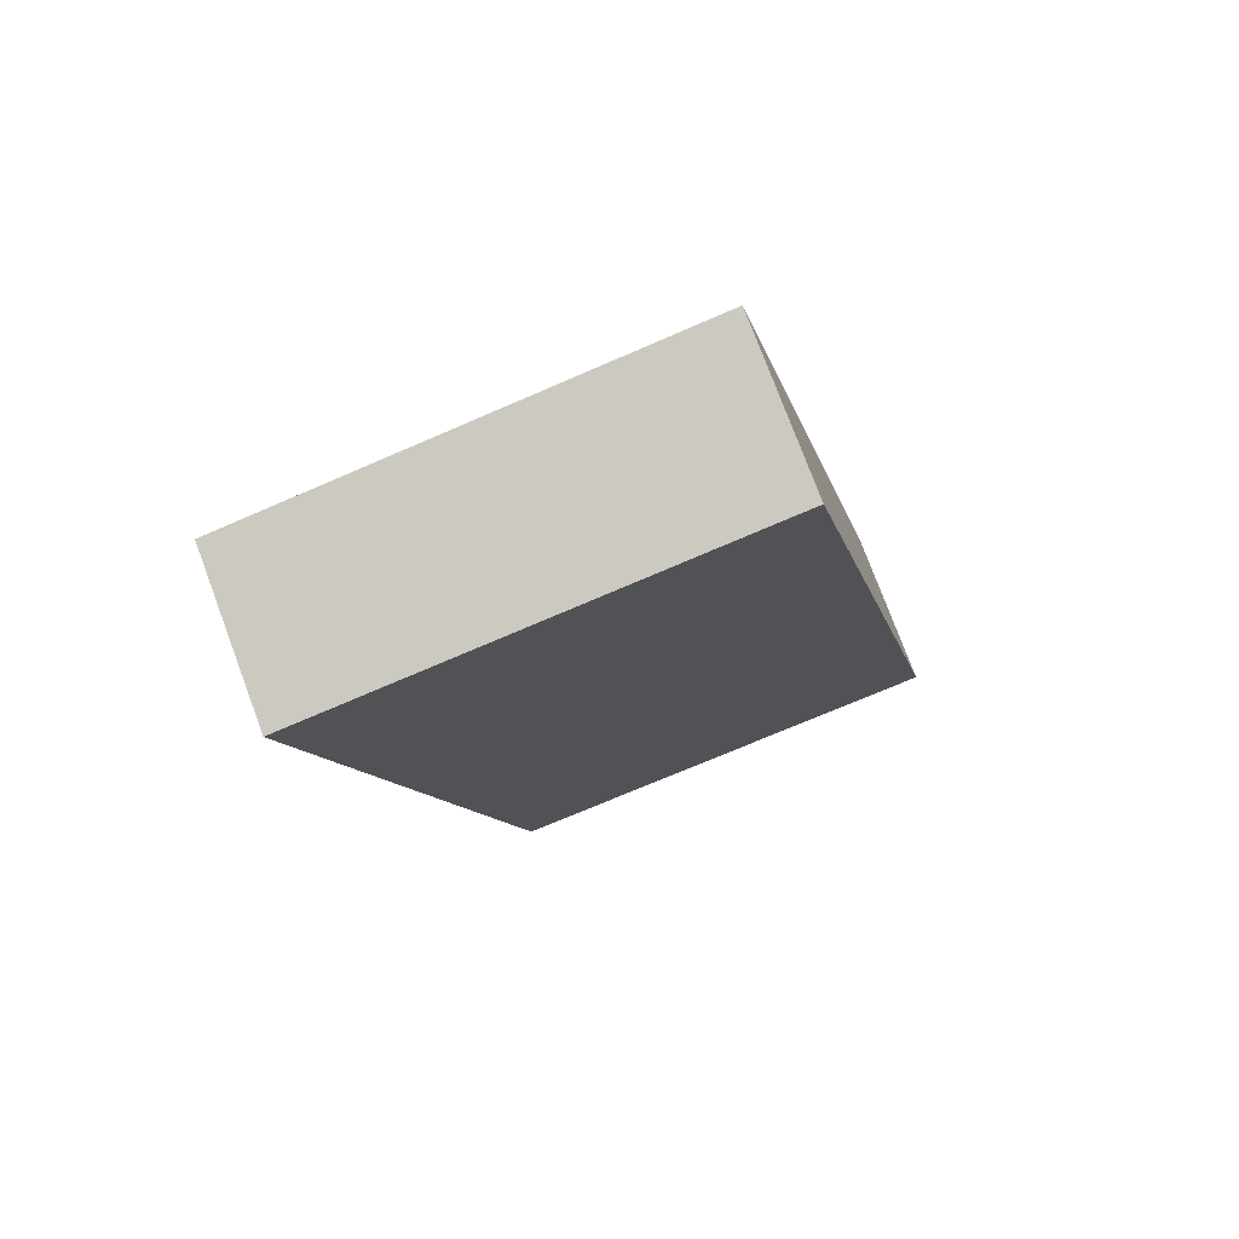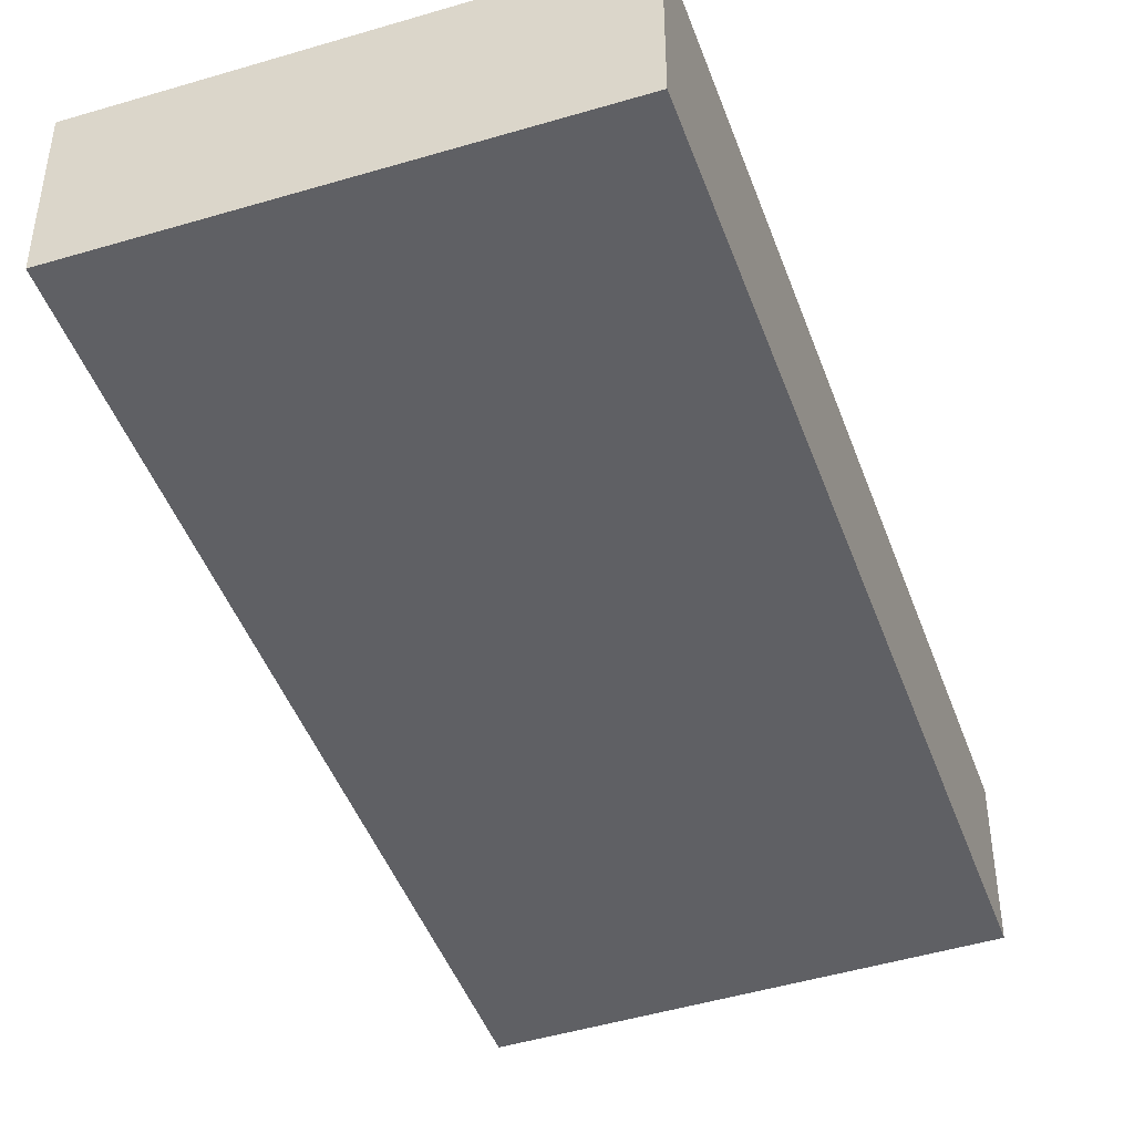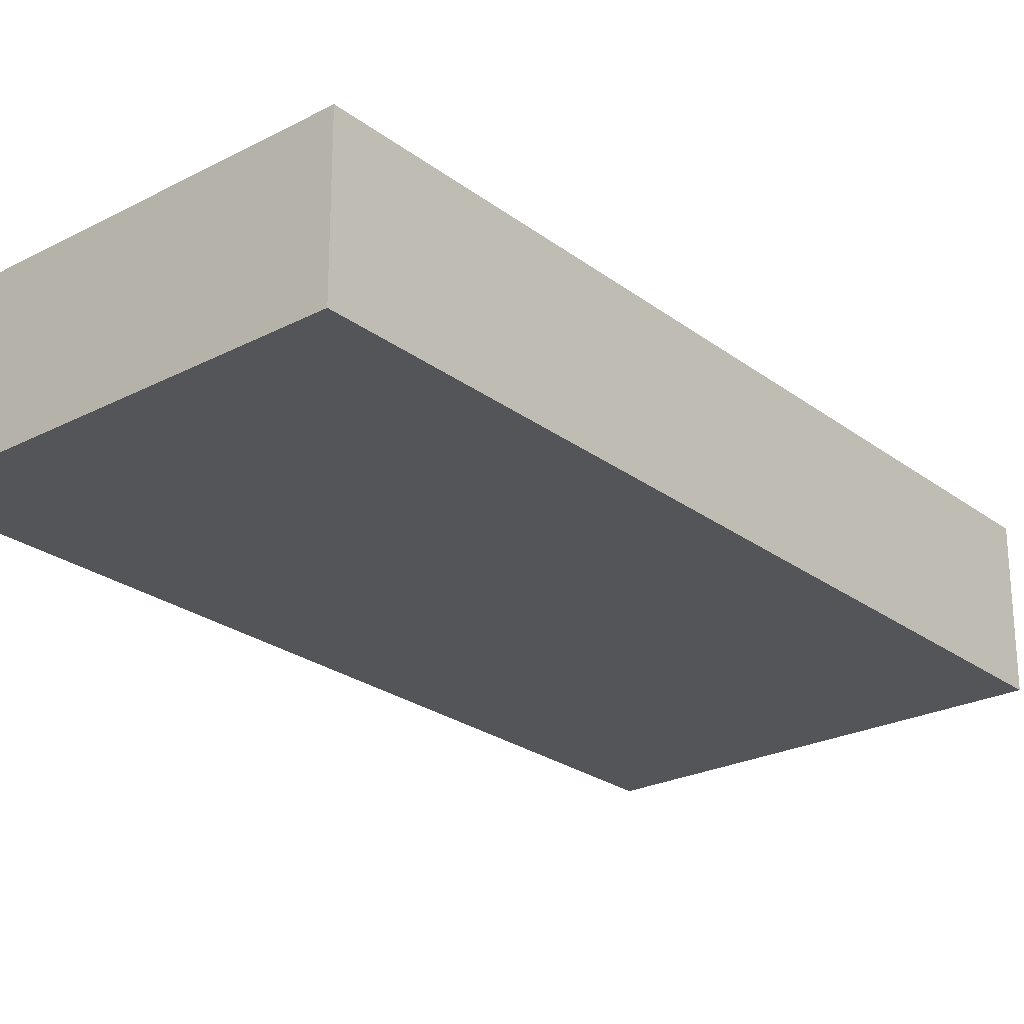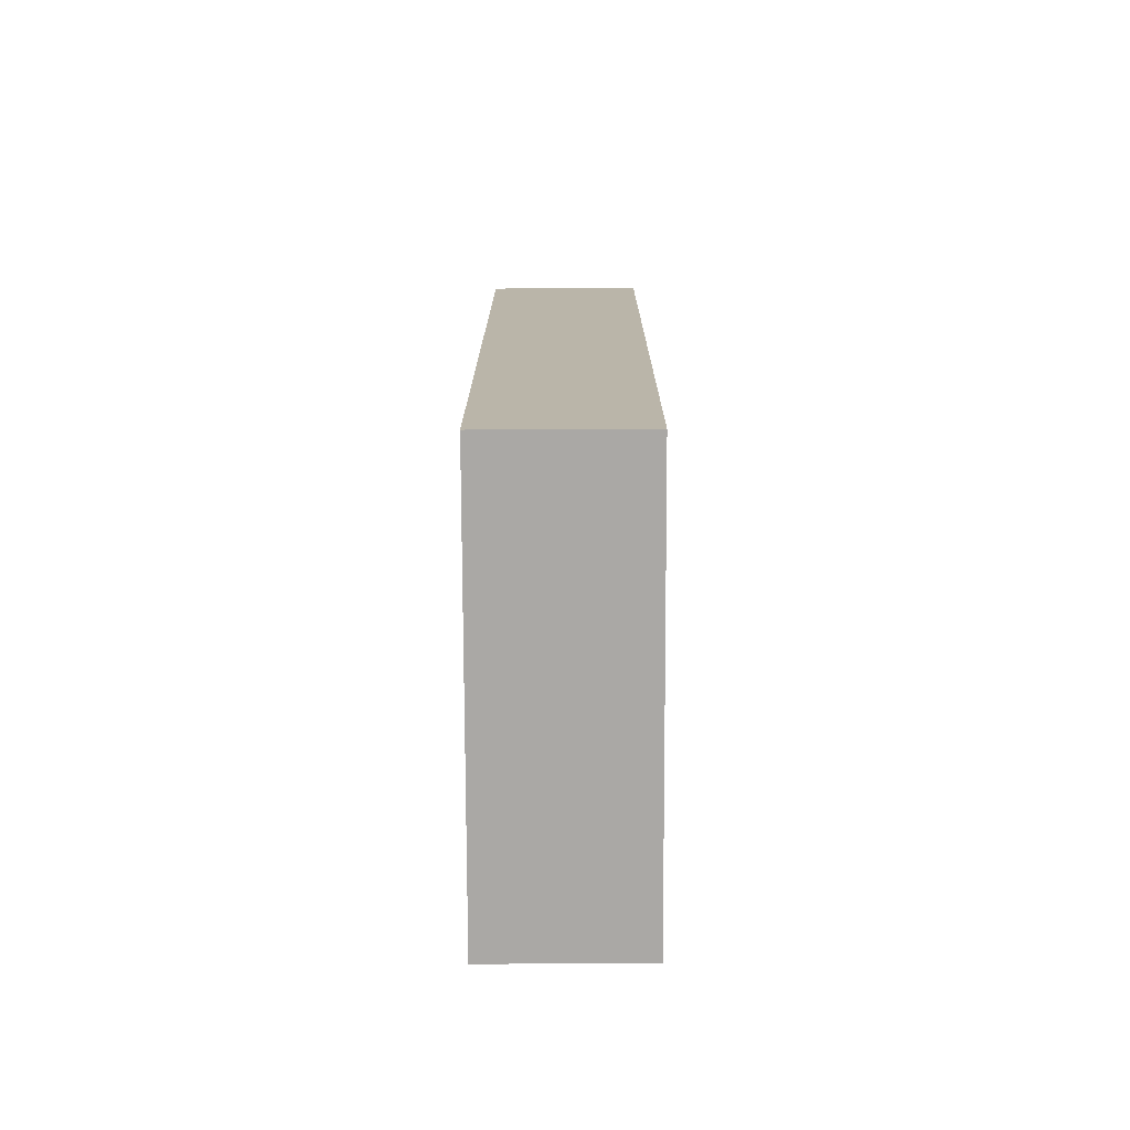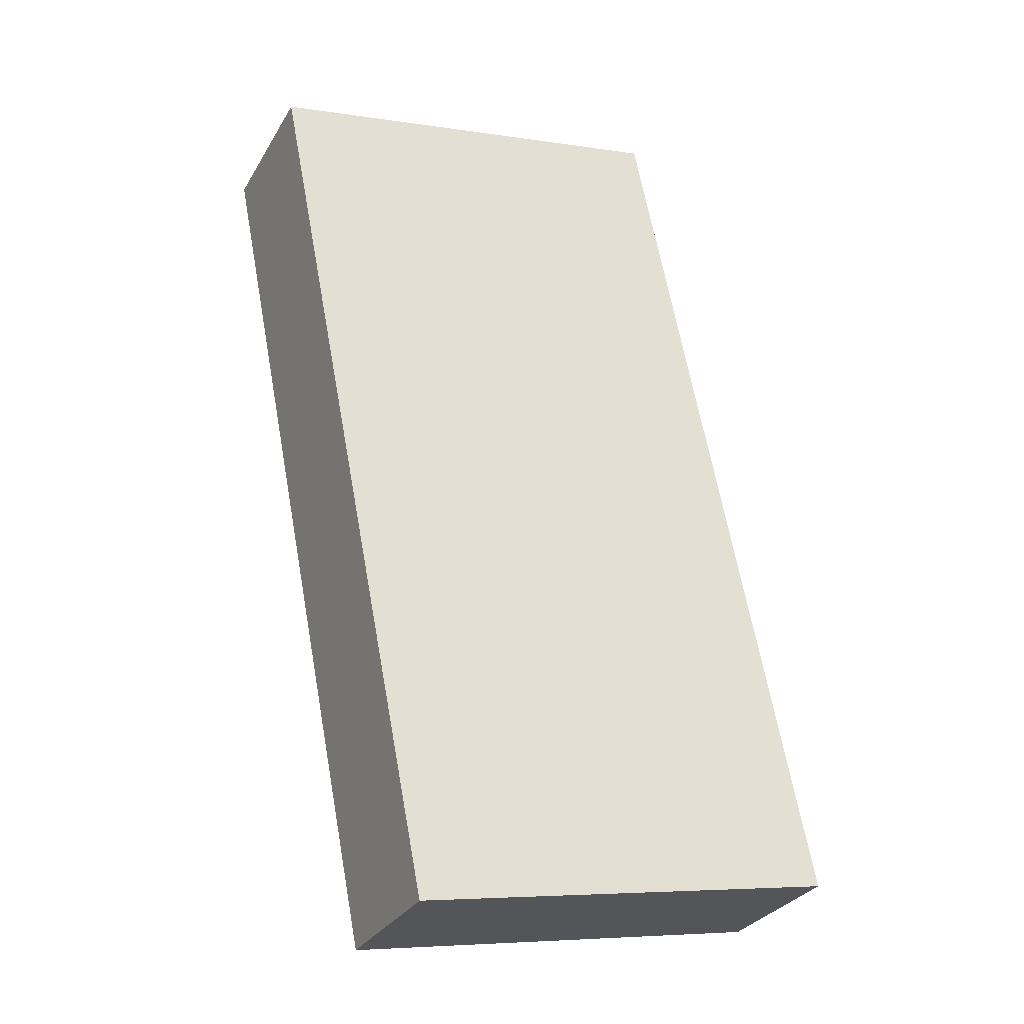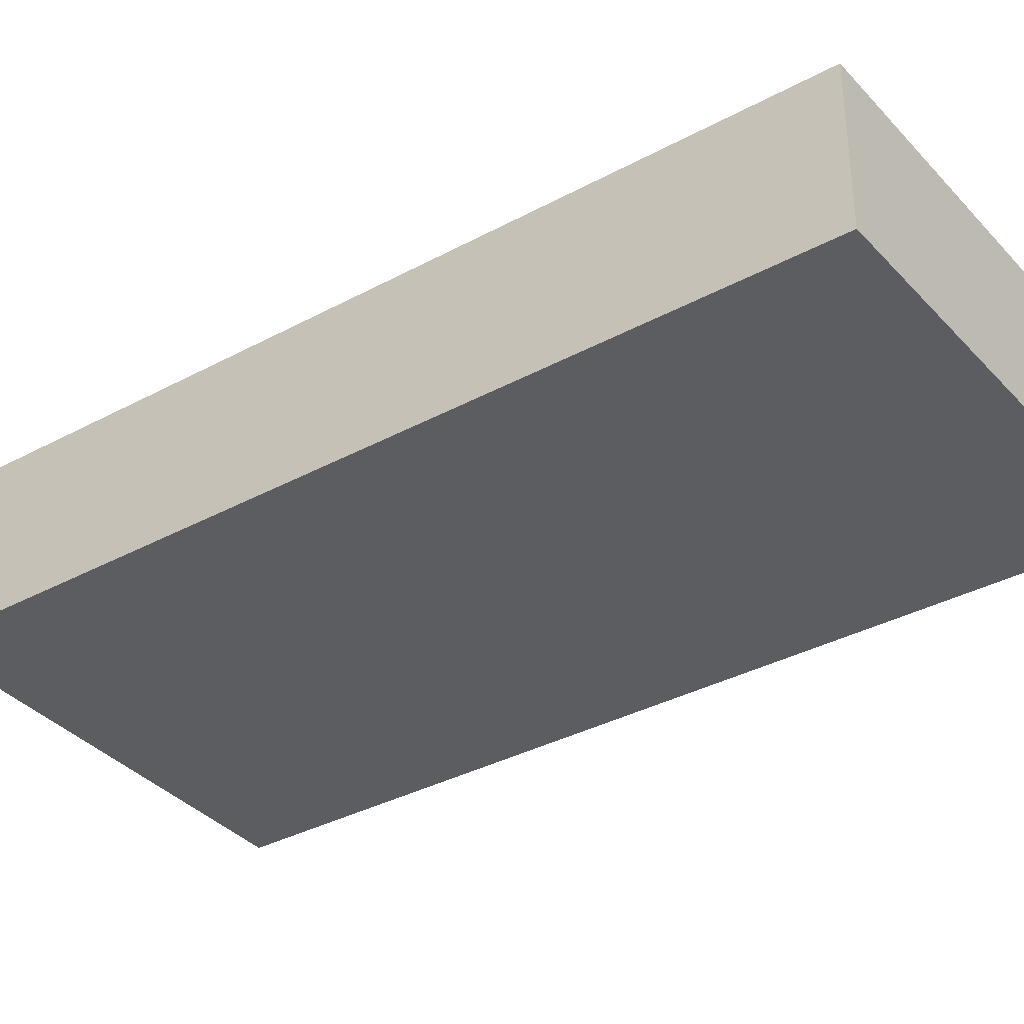
<metadata>
{"format":"obj","ext":"obj","renderer":"f3d","projection":"perspective","resolution":1024,"background":"white","views":[{"elev":76.7,"azim":159.5,"up":"+Z"},{"elev":-45.0,"azim":30.5,"up":"+Y"},{"elev":-24.8,"azim":-129.0,"up":"+Y"},{"elev":-64.7,"azim":-89.8,"up":"+Z"},{"elev":-30.0,"azim":154.7,"up":"+Z"},{"elev":-35.7,"azim":136.8,"up":"+Y"}]}
</metadata>
<code>
v  6.874 2.497 -1.27
v  2.857 2.497 13.98
v  9.623 2.497 12.6
v  0.094 2.497 0.461
v  0 2.497 1.529e-16
v  2.857 -8.56e-16 13.98
v  9.623 -7.718e-16 12.6
v  6.874 7.777e-17 -1.27
v  0 0 0
v  0.094 -2.823e-17 0.461
g defaultobject
f 1 2 3
f 2 1 4
f 4 1 5
f 6 3 2
f 3 6 7
f 7 1 3
f 1 7 8
f 8 5 1
f 5 8 9
f 4 6 2
f 6 4 10
f 10 4 5
f 10 5 9
f 6 8 7
f 8 6 10
f 8 10 9

</code>
